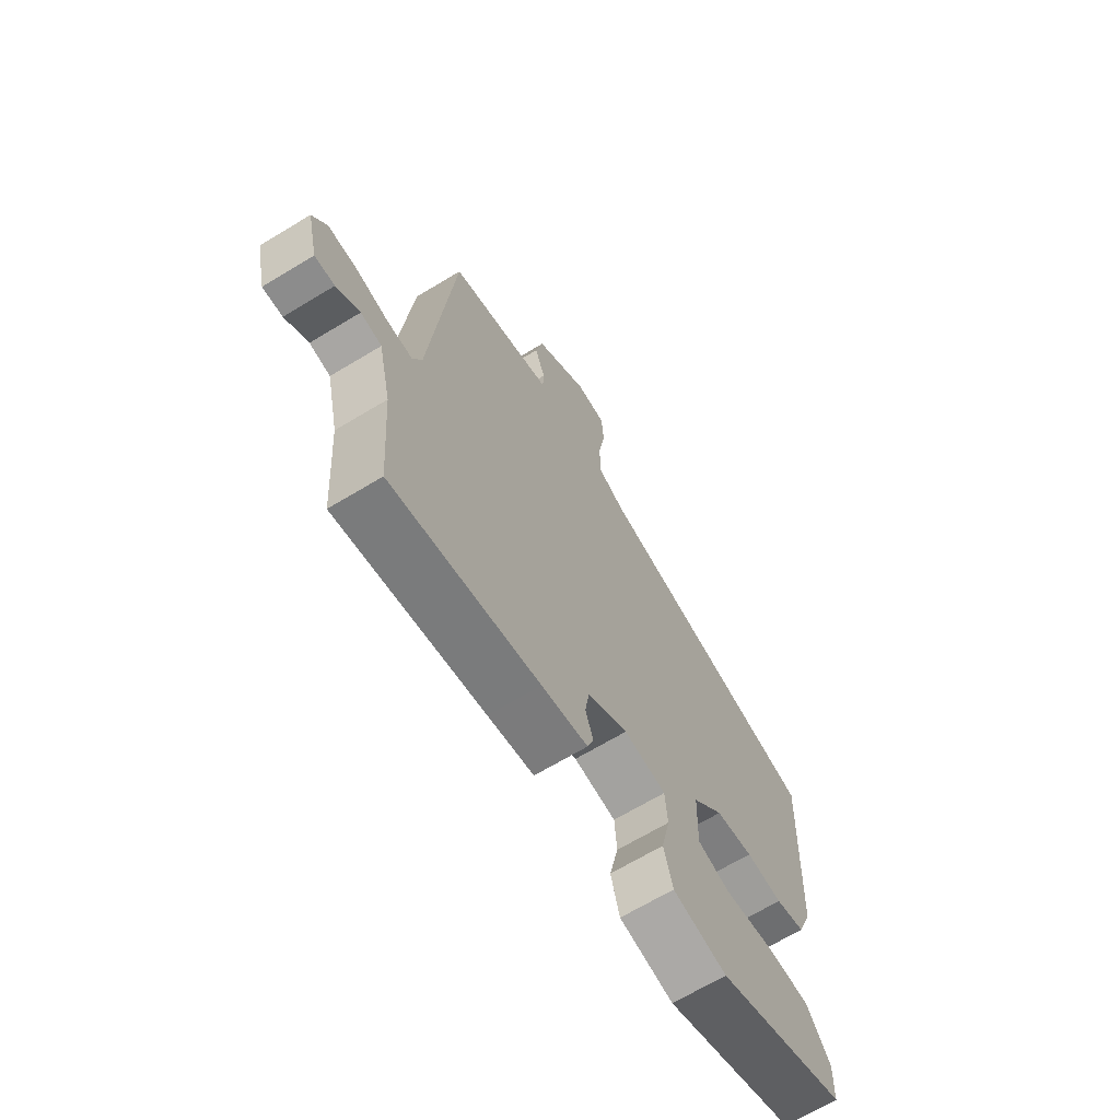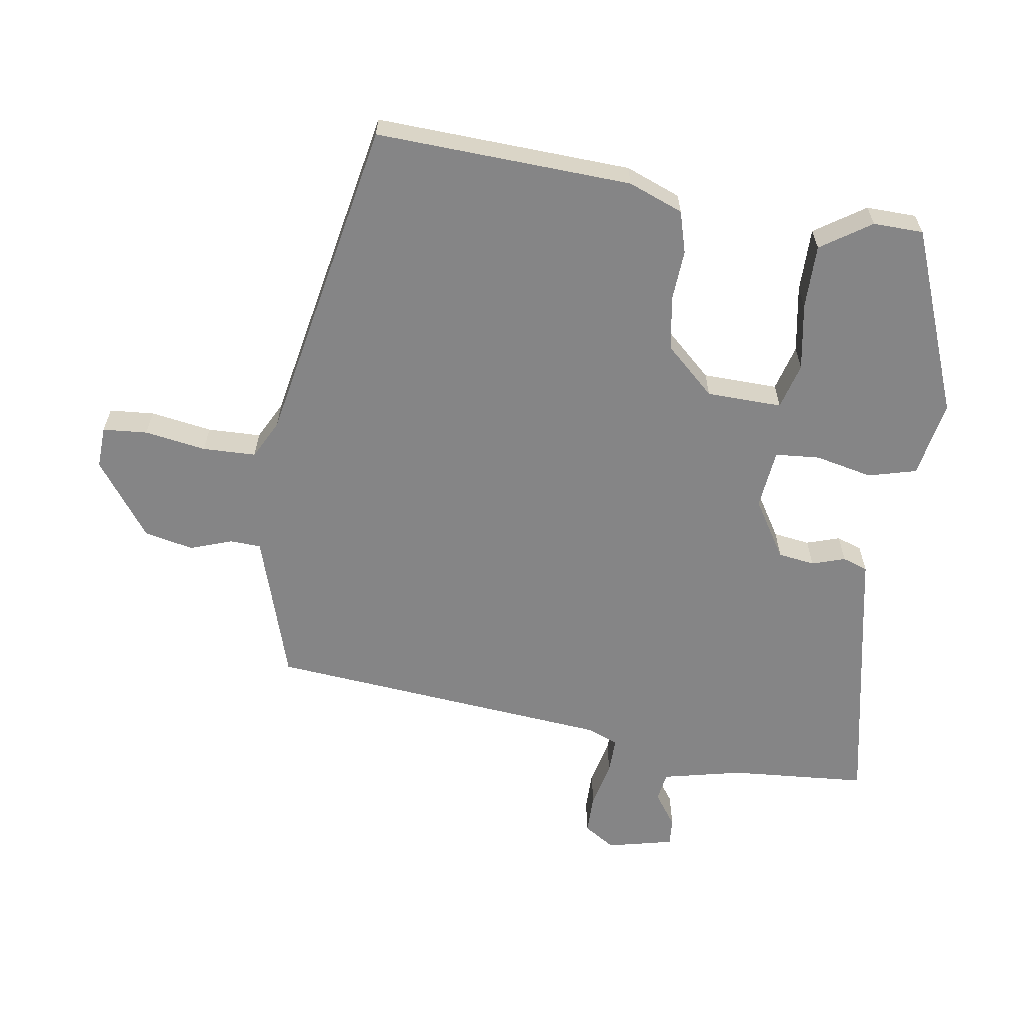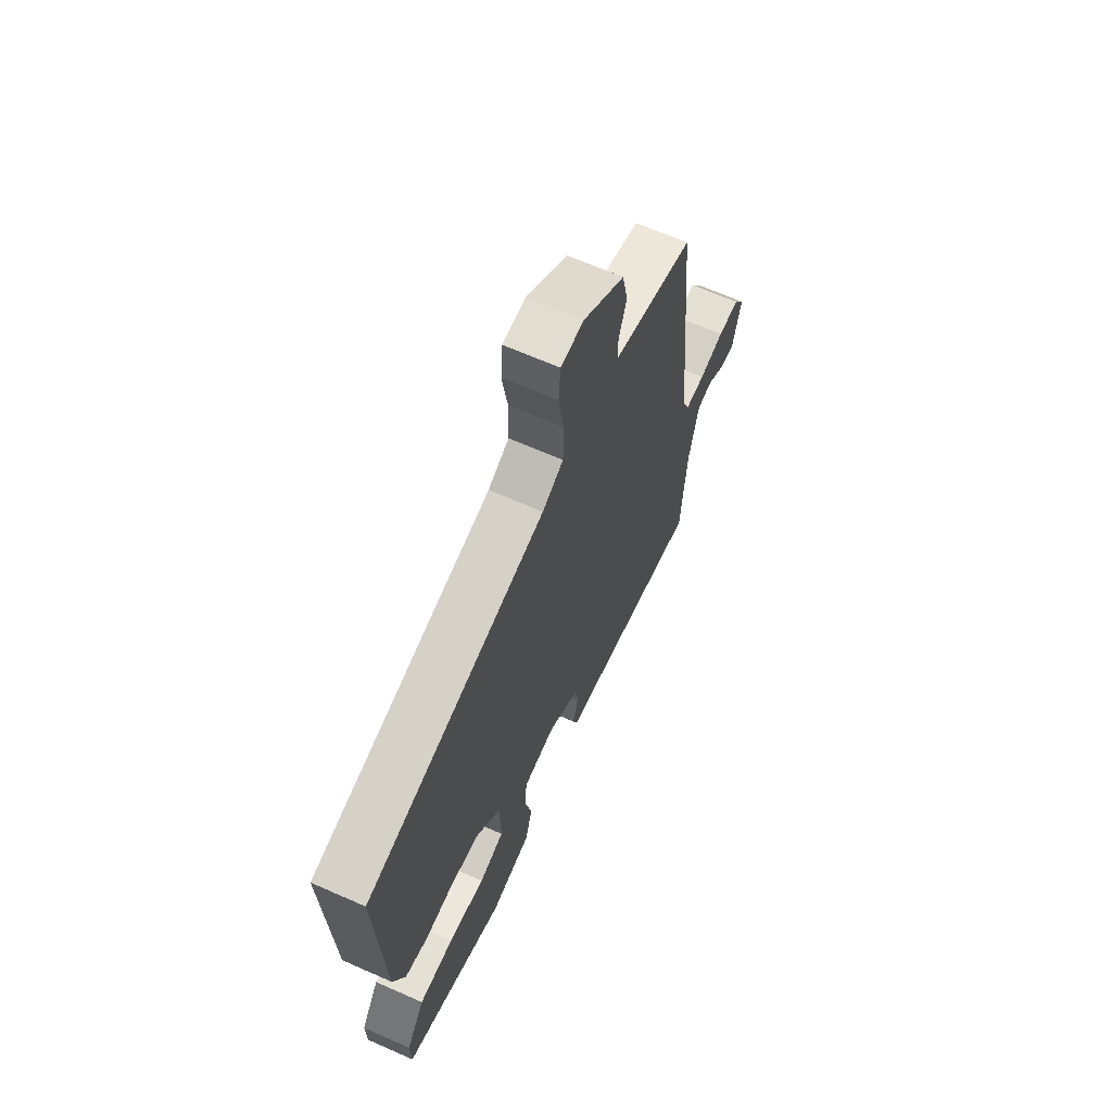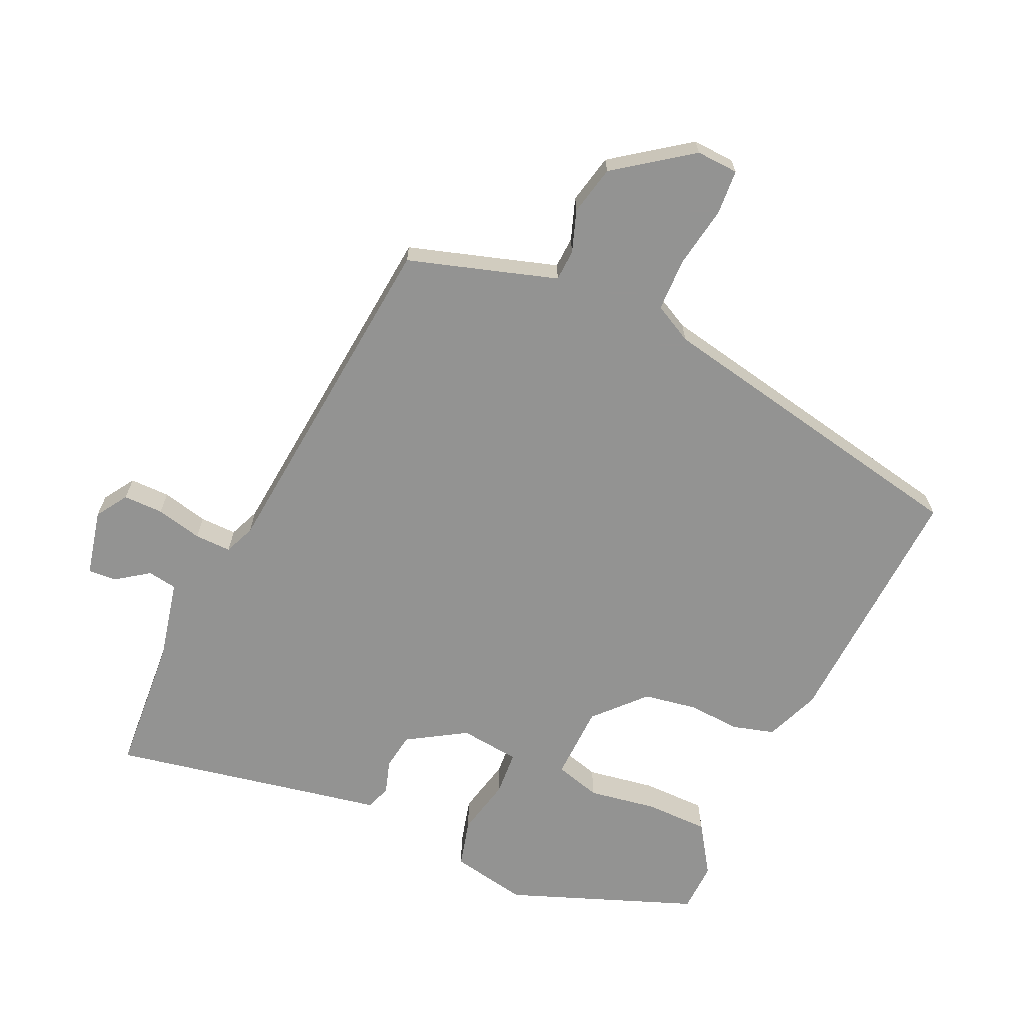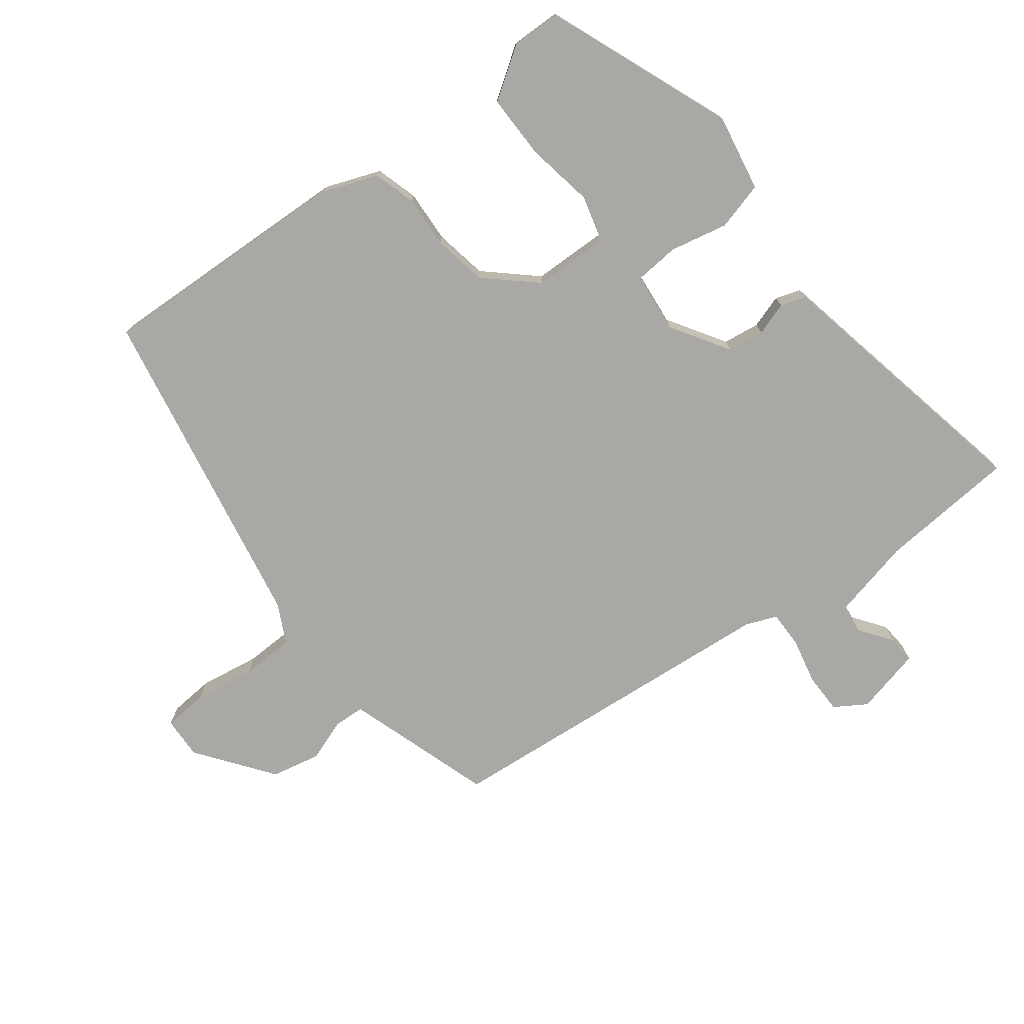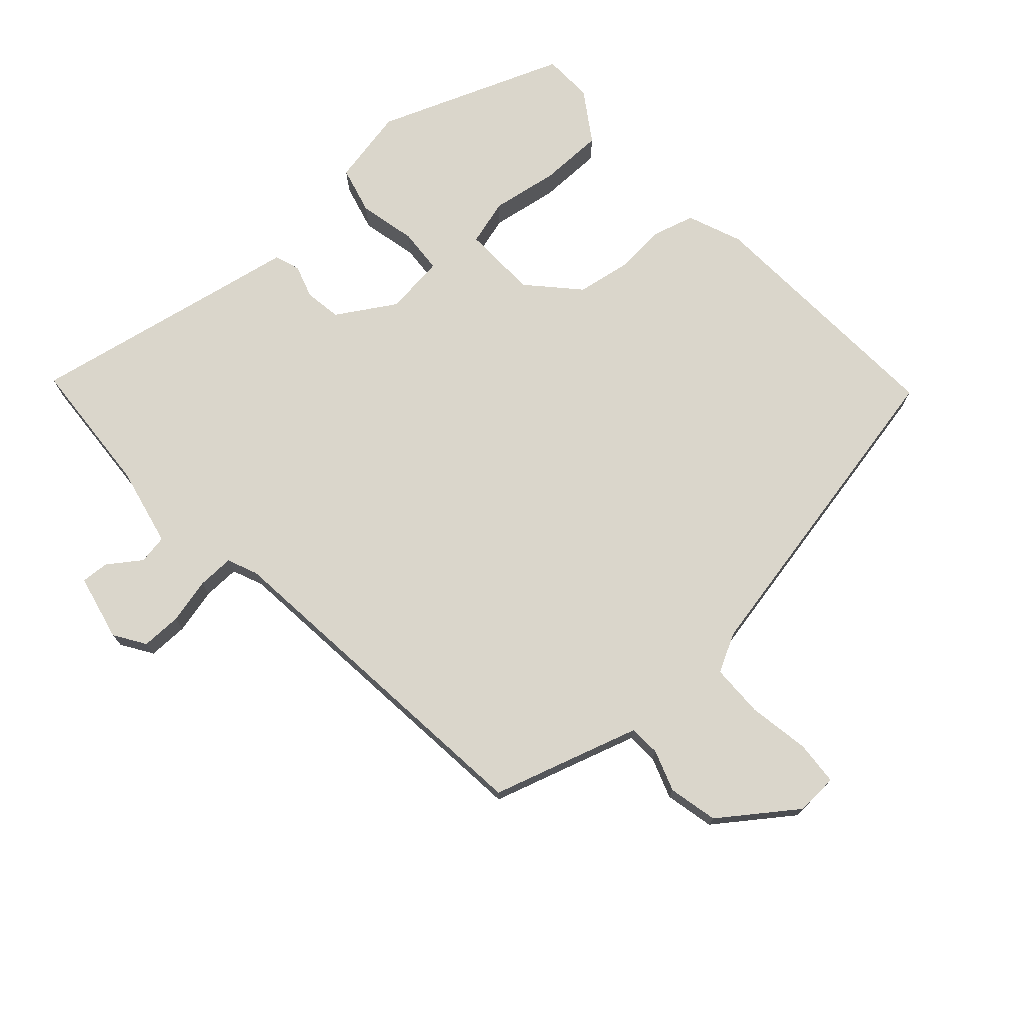
<metadata>
{"format":"obj","ext":"obj","renderer":"f3d","projection":"perspective","resolution":1024,"background":"white","views":[{"elev":-67.5,"azim":-58.8,"up":"+Z"},{"elev":-61.9,"azim":81.3,"up":"+Y"},{"elev":65.6,"azim":114.0,"up":"+Z"},{"elev":-66.7,"azim":-24.7,"up":"+Y"},{"elev":-75.2,"azim":127.7,"up":"+Y"},{"elev":73.9,"azim":-42.4,"up":"+Y"}]}
</metadata>
<code>
v 0.486 0.07 -0.384
v 0.207 0.07 -0.492
v 0.092 0.07 -0.47
v 0.073 0.07 -0.398
v 0.092 0.07 -0.312
v 0.087 0.07 -0.245
v -0.003 0.07 -0.235
v -0.09 0.07 -0.289
v -0.098 0.07 -0.344
v -0.082 0.07 -0.394
v -0.095 0.07 -0.432
v -0.193 0.07 -0.451
v -0.506 0.07 -0.513
v -0.521 0.07 -0.307
v -0.548 0.07 -0.187
v -0.592 0.07 -0.18
v -0.641 0.07 -0.215
v -0.683 0.07 -0.218
v -0.706 0.07 -0.118
v -0.676 0.07 -0.071
v -0.616 0.07 -0.071
v -0.547 0.07 -0.087
v -0.492 0.07 -0.088
v -0.473 0.07 -0.042
v -0.424 0.07 0.478
v -0.287 0.07 0.521
v -0.202 0.07 0.548
v -0.2 0.07 0.595
v -0.222 0.07 0.657
v -0.206 0.07 0.731
v -0.093 0.07 0.814
v -0.03 0.07 0.811
v -0.025 0.07 0.744
v -0.04 0.07 0.652
v -0.038 0.07 0.572
v 0.02 0.07 0.542
v 0.513 0.07 0.446
v 0.495 0.07 0.063
v 0.463 0.07 -0.019
v 0.4 0.07 -0.037
v 0.322 0.07 -0.032
v 0.242 0.07 -0.046
v 0.175 0.07 -0.119
v 0.172 0.07 -0.232
v 0.241 0.07 -0.251
v 0.342 0.07 -0.234
v 0.438 0.07 -0.234
v 0.488 0.07 -0.309
v 0.486 0 -0.384
v 0.207 0 -0.492
v 0.092 0 -0.47
v 0.073 0 -0.398
v 0.092 0 -0.312
v 0.087 0 -0.245
v -0.003 0 -0.235
v -0.09 0 -0.289
v -0.098 0 -0.344
v -0.082 0 -0.394
v -0.095 0 -0.432
v -0.193 0 -0.451
v -0.506 0 -0.513
v -0.521 0 -0.307
v -0.548 0 -0.187
v -0.592 0 -0.18
v -0.641 0 -0.215
v -0.683 0 -0.218
v -0.706 0 -0.118
v -0.676 0 -0.071
v -0.616 0 -0.071
v -0.547 0 -0.087
v -0.492 0 -0.088
v -0.473 0 -0.042
v -0.424 0 0.478
v -0.287 0 0.521
v -0.202 0 0.548
v -0.2 0 0.595
v -0.222 0 0.657
v -0.206 0 0.731
v -0.093 0 0.814
v -0.03 0 0.811
v -0.025 0 0.744
v -0.04 0 0.652
v -0.038 0 0.572
v 0.02 0 0.542
v 0.513 0 0.446
v 0.495 0 0.063
v 0.463 0 -0.019
v 0.4 0 -0.037
v 0.322 0 -0.032
v 0.242 0 -0.046
v 0.175 0 -0.119
v 0.172 0 -0.232
v 0.241 0 -0.251
v 0.342 0 -0.234
v 0.438 0 -0.234
v 0.488 0 -0.309
f 45 46 47 48
f 45 48 1 2
f 44 45 2 3
f 43 44 3 4
f 38 39 40 41
f 36 37 38 41
f 35 36 41 42
f 31 32 33 34
f 31 34 35
f 28 29 30 31
f 27 28 31 35
f 26 27 35 42
f 24 25 26 42
f 19 20 21 22
f 19 22 23
f 16 17 18 19
f 15 16 19 23
f 14 15 23
f 12 13 14 23
f 9 10 11 12
f 8 9 12 23
f 7 8 23 24
f 43 4 5
f 43 5 6
f 7 24 42 43
f 6 7 43
f 96 95 94 93
f 50 49 96 93
f 51 50 93 92
f 52 51 92 91
f 89 88 87 86
f 89 86 85 84
f 90 89 84 83
f 82 81 80 79
f 83 82 79
f 79 78 77 76
f 83 79 76 75
f 90 83 75 74
f 90 74 73 72
f 70 69 68 67
f 71 70 67
f 67 66 65 64
f 71 67 64 63
f 71 63 62
f 71 62 61 60
f 60 59 58 57
f 71 60 57 56
f 72 71 56 55
f 53 52 91
f 54 53 91
f 91 90 72 55
f 91 55 54
f 1 49 50 2
f 2 50 51 3
f 3 51 52 4
f 4 52 53 5
f 5 53 54 6
f 6 54 55 7
f 7 55 56 8
f 8 56 57 9
f 9 57 58 10
f 10 58 59 11
f 11 59 60 12
f 12 60 61 13
f 13 61 62 14
f 14 62 63 15
f 15 63 64 16
f 16 64 65 17
f 17 65 66 18
f 18 66 67 19
f 19 67 68 20
f 20 68 69 21
f 21 69 70 22
f 22 70 71 23
f 23 71 72 24
f 24 72 73 25
f 25 73 74 26
f 26 74 75 27
f 27 75 76 28
f 28 76 77 29
f 29 77 78 30
f 30 78 79 31
f 31 79 80 32
f 32 80 81 33
f 33 81 82 34
f 34 82 83 35
f 35 83 84 36
f 36 84 85 37
f 37 85 86 38
f 38 86 87 39
f 39 87 88 40
f 40 88 89 41
f 41 89 90 42
f 42 90 91 43
f 43 91 92 44
f 44 92 93 45
f 45 93 94 46
f 46 94 95 47
f 47 95 96 48
f 48 96 49 1

</code>
